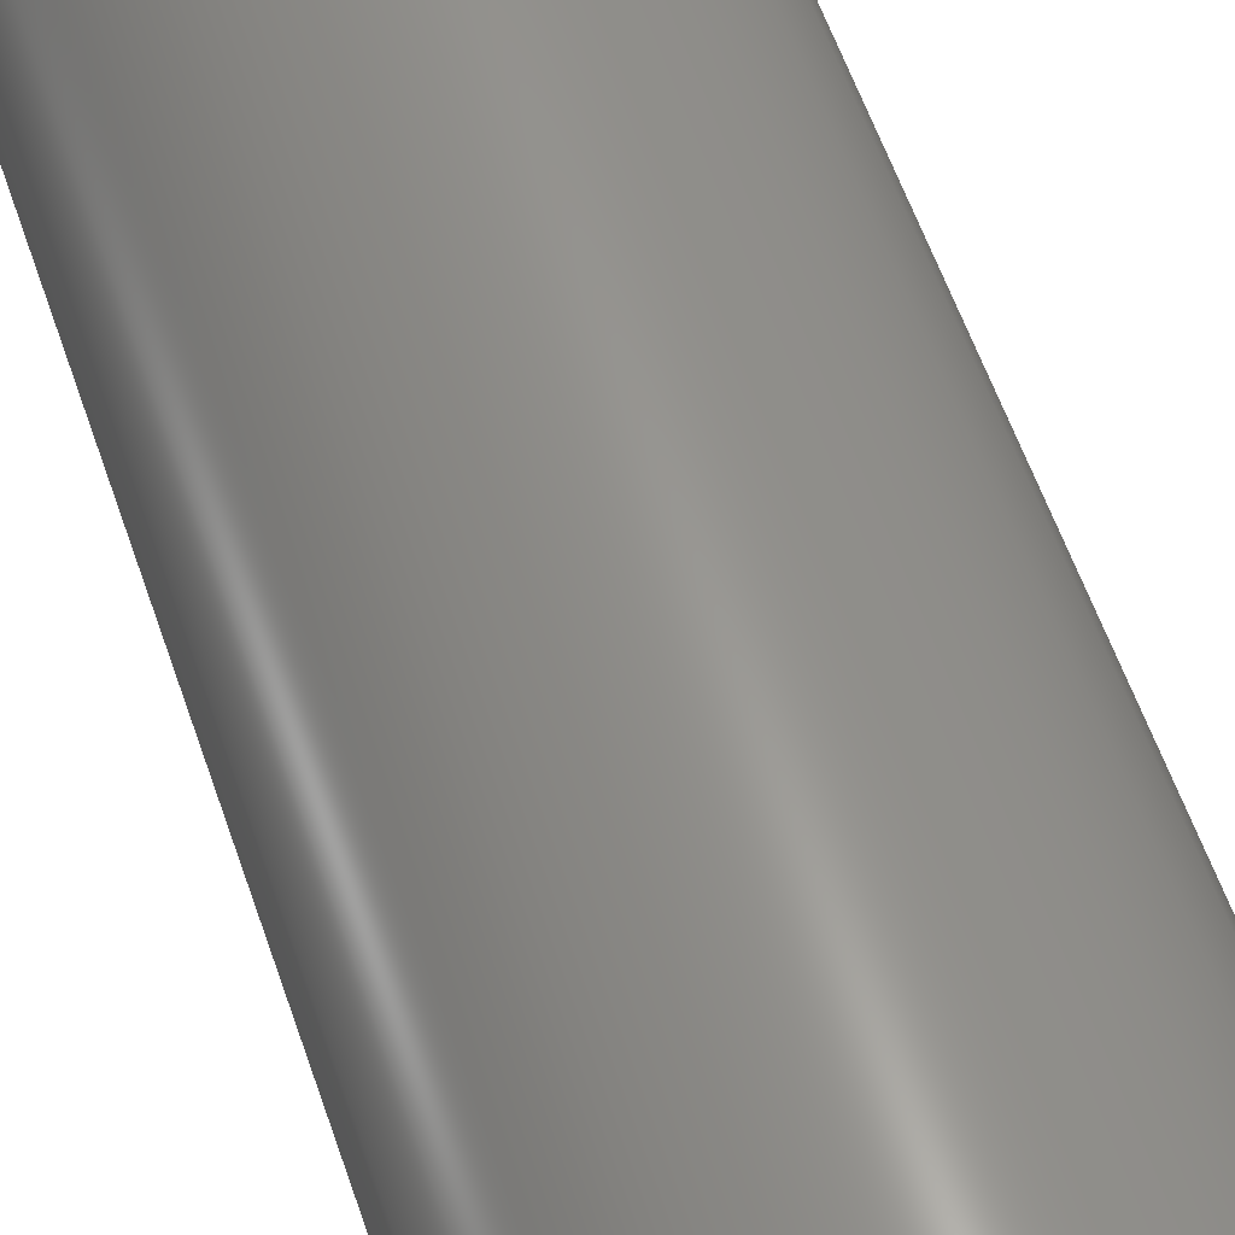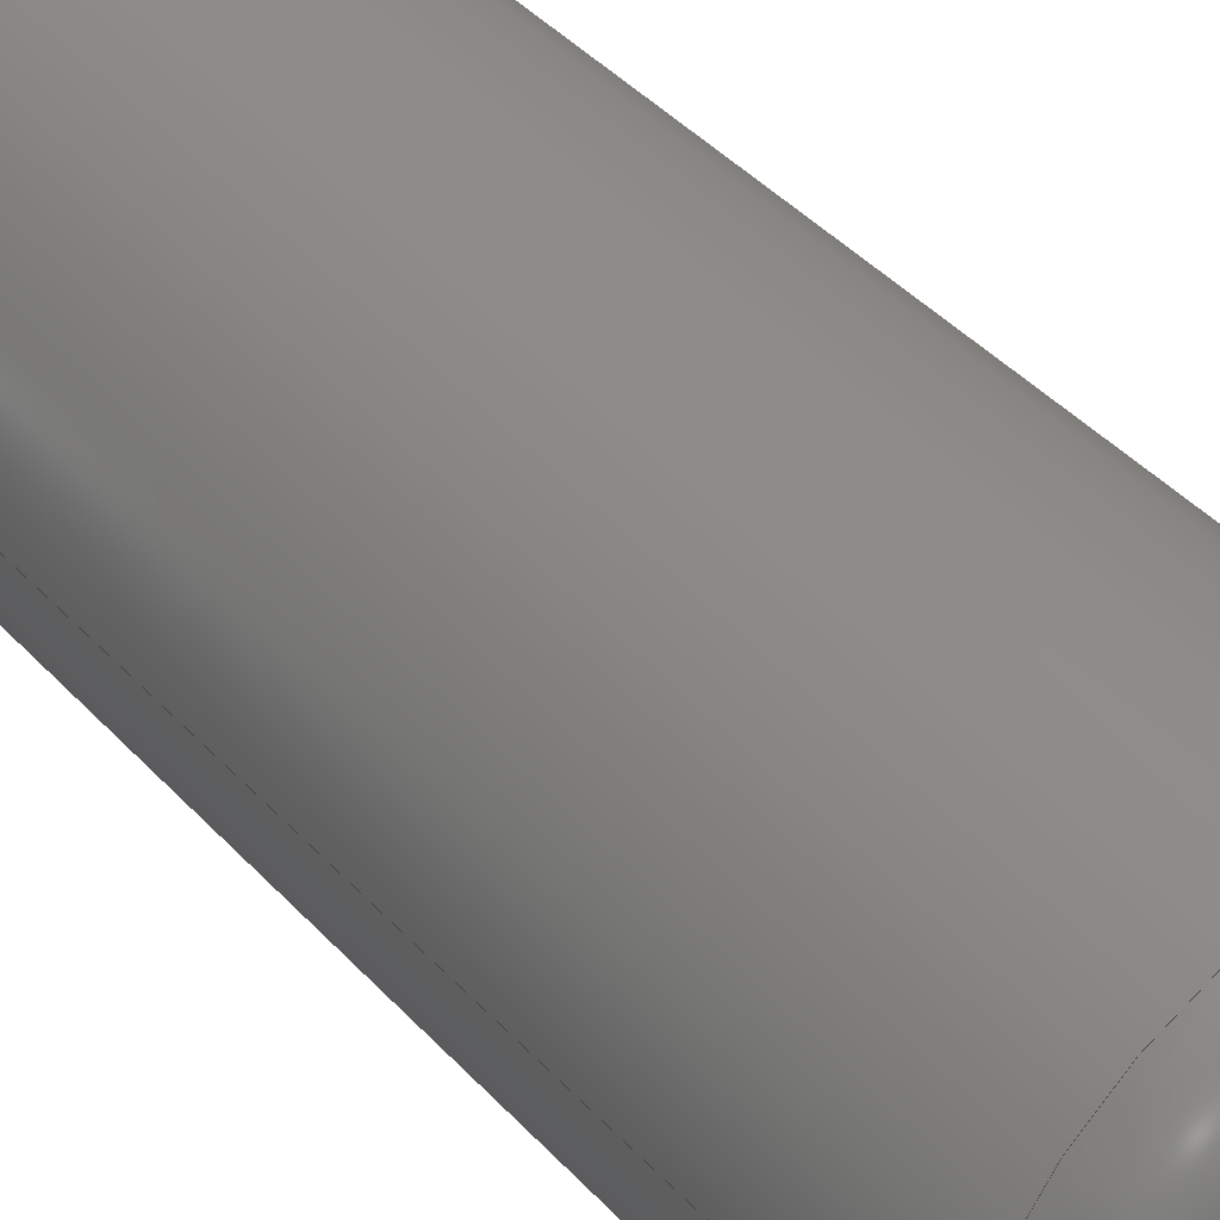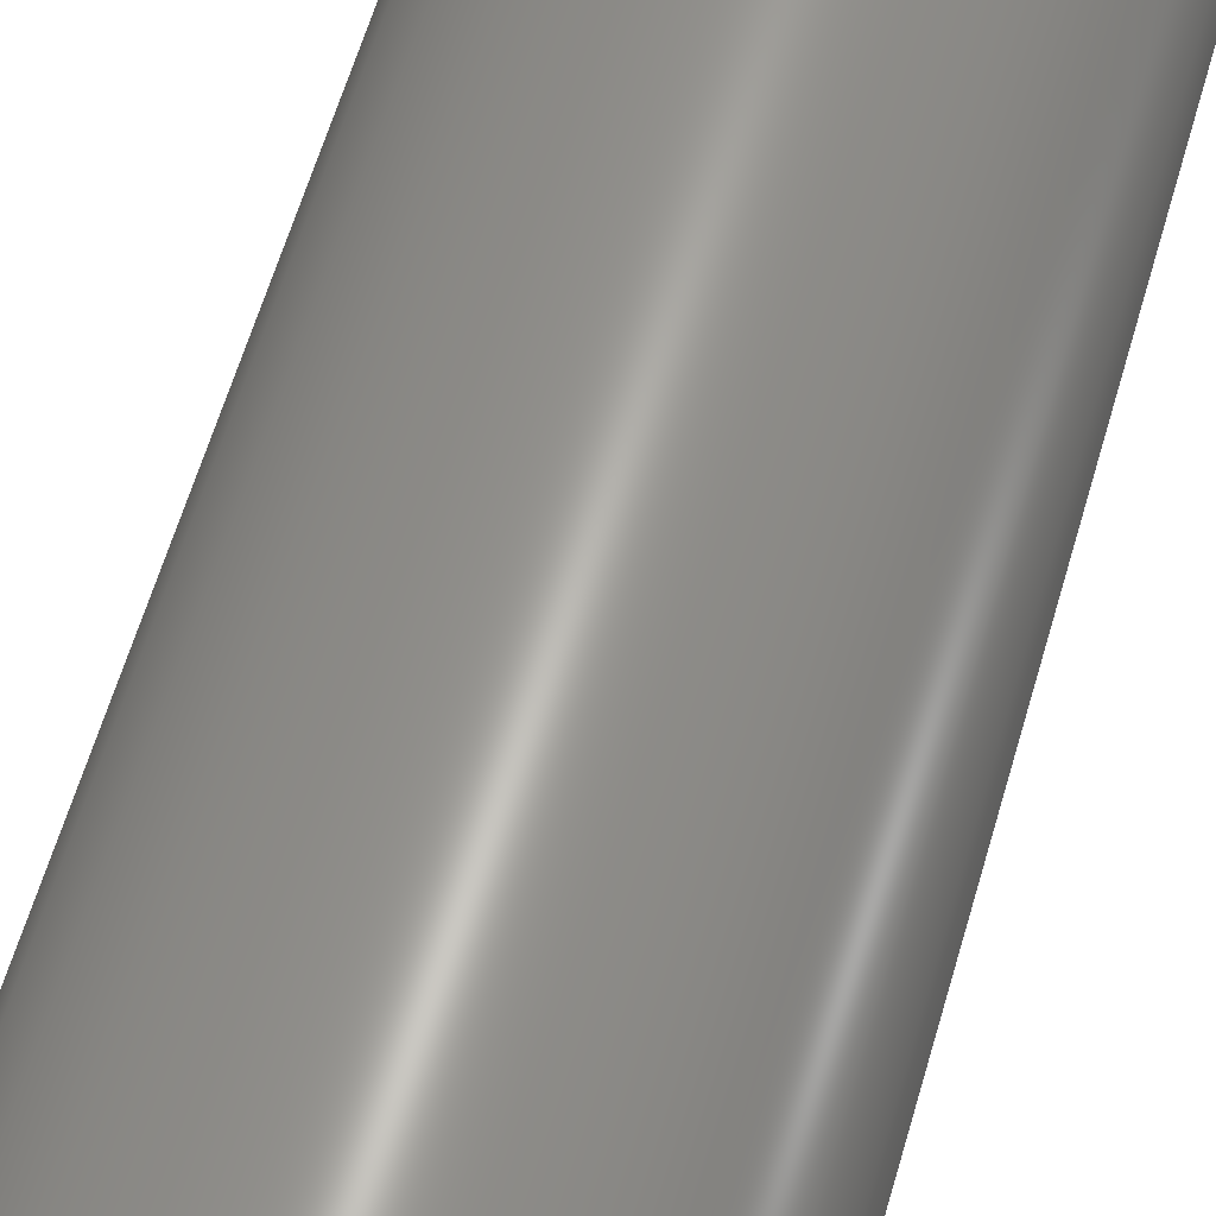
<metadata>
{"format":"step","ext":"stp","renderer":"f3d","projection":"perspective","resolution":1024,"background":"white","views":[{"elev":58.6,"azim":-18.8,"up":"+Y"},{"elev":41.7,"azim":141.8,"up":"+Y"},{"elev":61.3,"azim":16.2,"up":"+Y"}]}
</metadata>
<code>
ISO-10303-21;
DATA;
#1=MECHANICAL_CONTEXT('detailed design',#9,'mechanical');
#2=PRODUCT_RELATED_PRODUCT_CATEGORY('detail','',(#89));
#3=CC_DESIGN_SECURITY_CLASSIFICATION(#5,(#88));
#4=SECURITY_CLASSIFICATION_LEVEL('unclassified');
#5=SECURITY_CLASSIFICATION('name','Security for version',#4);
#6=SHAPE_DEFINITION_REPRESENTATION(#7,#381);
#7=PRODUCT_DEFINITION_SHAPE('','DefinitionDesc',#87);
#8=APPLICATION_PROTOCOL_DEFINITION('AP definition status',
'config_control_design',1994,#9);
#9=APPLICATION_CONTEXT(
'control the configuration of three dimensional design');
#10=DESIGN_CONTEXT('detailed design',#9,'design');
#11=PERSON_AND_ORGANIZATION_ROLE('creator');
#12=PERSON_AND_ORGANIZATION_ROLE('classification_officer');
#13=PERSON_AND_ORGANIZATION_ROLE('creator');
#14=PERSON_AND_ORGANIZATION_ROLE('design_supplier');
#15=PERSON_AND_ORGANIZATION_ROLE('design_owner');
#16=CC_DESIGN_PERSON_AND_ORGANIZATION_ASSIGNMENT(#48,#11,(#87));
#17=CC_DESIGN_PERSON_AND_ORGANIZATION_ASSIGNMENT(#51,#12,(#5));
#18=CC_DESIGN_PERSON_AND_ORGANIZATION_ASSIGNMENT(#52,#13,(#88));
#19=CC_DESIGN_PERSON_AND_ORGANIZATION_ASSIGNMENT(#53,#14,(#88));
#20=CC_DESIGN_PERSON_AND_ORGANIZATION_ASSIGNMENT(#54,#15,(#89));
#21=DATE_TIME_ROLE('creation_date');
#22=DATE_TIME_ROLE('classification_date');
#23=CC_DESIGN_DATE_AND_TIME_ASSIGNMENT(#77,#21,(#87));
#24=CC_DESIGN_DATE_AND_TIME_ASSIGNMENT(#80,#22,(#5));
#25=CC_DESIGN_APPROVAL(#84,(#87));
#26=CC_DESIGN_APPROVAL(#85,(#88));
#27=CC_DESIGN_APPROVAL(#86,(#5));
#28=APPROVAL_PERSON_ORGANIZATION(#47,#84,#55);
#29=APPROVAL_PERSON_ORGANIZATION(#49,#85,#56);
#30=APPROVAL_PERSON_ORGANIZATION(#50,#86,#57);
#31=ORGANIZATION('DEFINITION_APPROVEDBY_ORG_ID',
'DEFINITION_APPROVEDBY_ORG_NAME','DEFINITION_APPROVEDBY_ORG_DESCR');
#32=ORGANIZATION('DEF_CREATOR_ORG_ID','DEF_CREATOR_ORG_NAME',
'DEF_CREATOR_ORG_DESCR');
#33=ORGANIZATION('APPROVEDBY_ORG_ID','APPROVEDBY_ORG_NAME',
'APPROVEDBY_ORG_DESCR');
#34=ORGANIZATION('SECURITY_APPROVEDBY_ORG_ID',
'SECURITY_APPROVEDBY_ORG_NAME','SECURITY_APPROVEDBY_ORG_DESCR');
#35=ORGANIZATION('CLASSOFFICER_ORG_ID','CLASSOFFICER_ORG_NAME',
'CLASSOFFICER_ORG_DESCR');
#36=ORGANIZATION('CREATOR_ORG_ID','CREATOR_ORG_NAME','CREATOR_ORG_DESCR');
#37=ORGANIZATION('SUPPLIER_ORG_ID','SUPPLIER_ORG_NAME',
'SUPPLIER_ORG_DESCR');
#38=ORGANIZATION('OWNER_ORG_ID','OWNER_ORG_NAME','OWNER_ORG_DESCR');
#39=PERSON('DEFINITION_approverID','DEFINITION_APPROVEDBY_LASTNAME',
'DEFINITION_APPROVEDBY_FIRSTNAME',$,$,$);
#40=PERSON('DEF_createrID','DEF_CREATOR_LASTNAME',
'DEF_CREATOR_FIRSTNAME',$,$,$);
#41=PERSON('approverID','APPROVEDBY_LASTNAME','APPROVEDBY_FIRSTNAME',$,$,
$);
#42=PERSON('SECURITY_approverID','SECURITY_LASTNAME',
'SECURITY_APPROVEDBY_FIRSTNAME',$,$,$);
#43=PERSON('classifierID','CLASSOFFICER_LASTNAME',
'CLASSOFFICER_FIRSTNAME',$,$,$);
#44=PERSON('createrID','CREATOR_LASTNAME','CREATOR_FIRSTNAME',$,$,$);
#45=PERSON('supplierID','SUPPLIER_LASTNAME','SUPPLIER_FIRSTNAME',$,$,$);
#46=PERSON('ownerID','OWNER_LASTNAME','OWNER_FIRSTNAME',$,$,$);
#47=PERSON_AND_ORGANIZATION(#39,#31);
#48=PERSON_AND_ORGANIZATION(#40,#32);
#49=PERSON_AND_ORGANIZATION(#41,#33);
#50=PERSON_AND_ORGANIZATION(#42,#34);
#51=PERSON_AND_ORGANIZATION(#43,#35);
#52=PERSON_AND_ORGANIZATION(#44,#36);
#53=PERSON_AND_ORGANIZATION(#45,#37);
#54=PERSON_AND_ORGANIZATION(#46,#38);
#55=APPROVAL_ROLE('definition_approval');
#56=APPROVAL_ROLE('version_approval');
#57=APPROVAL_ROLE('security_approval');
#58=APPROVAL_DATE_TIME(#76,#84);
#59=APPROVAL_DATE_TIME(#78,#85);
#60=APPROVAL_DATE_TIME(#79,#86);
#61=COORDINATED_UNIVERSAL_TIME_OFFSET(4,0,.BEHIND.);
#62=COORDINATED_UNIVERSAL_TIME_OFFSET(4,0,.BEHIND.);
#63=COORDINATED_UNIVERSAL_TIME_OFFSET(4,0,.BEHIND.);
#64=COORDINATED_UNIVERSAL_TIME_OFFSET(4,0,.BEHIND.);
#65=COORDINATED_UNIVERSAL_TIME_OFFSET(4,0,.BEHIND.);
#66=LOCAL_TIME(19,45,30,#61);
#67=LOCAL_TIME(19,45,30,#62);
#68=LOCAL_TIME(19,45,30,#63);
#69=LOCAL_TIME(19,45,30,#64);
#70=LOCAL_TIME(19,45,30,#65);
#71=CALENDAR_DATE(2014,21,5);
#72=CALENDAR_DATE(2014,21,5);
#73=CALENDAR_DATE(2014,21,5);
#74=CALENDAR_DATE(2014,21,5);
#75=CALENDAR_DATE(2014,21,5);
#76=DATE_AND_TIME(#71,#66);
#77=DATE_AND_TIME(#72,#67);
#78=DATE_AND_TIME(#73,#68);
#79=DATE_AND_TIME(#74,#69);
#80=DATE_AND_TIME(#75,#70);
#81=APPROVAL_STATUS('not_yet_approved');
#82=APPROVAL_STATUS('not_yet_approved');
#83=APPROVAL_STATUS('not_yet_approved');
#84=APPROVAL(#81,'defintion approval');
#85=APPROVAL(#82,'version approval');
#86=APPROVAL(#83,'security approval');
#87=PRODUCT_DEFINITION('DefinitionID','DefinitionDesc',#88,#10);
#88=PRODUCT_DEFINITION_FORMATION_WITH_SPECIFIED_SOURCE(
'PRODUCT_VERSION_ID','PRODUCT_VERSION_DESCR',#89,.NOT_KNOWN.);
#89=PRODUCT('ID_1','FSET-M3-8L','',(#1));
#90=(
LENGTH_UNIT()
NAMED_UNIT(*)
SI_UNIT(.CENTI.,.METRE.)
);
#91=(
NAMED_UNIT(*)
PLANE_ANGLE_UNIT()
SI_UNIT($,.RADIAN.)
);
#92=(
NAMED_UNIT(*)
SI_UNIT($,.STERADIAN.)
SOLID_ANGLE_UNIT()
);
#93=UNCERTAINTY_MEASURE_WITH_UNIT(LENGTH_MEASURE(1e-06),#90,
'DISTANCE_ACCURACY_VALUE',
'Maximum model space distance between geometric entities at asserted co
nnectivities');
#94=(
GEOMETRIC_REPRESENTATION_CONTEXT(3)
GLOBAL_UNCERTAINTY_ASSIGNED_CONTEXT((#93))
GLOBAL_UNIT_ASSIGNED_CONTEXT((#92,#91,#90))
REPRESENTATION_CONTEXT('ID1','3D')
);
#95=CONICAL_SURFACE('',#285,0.1,0.7854);
#96=VECTOR('',#298,1);
#97=VECTOR('',#299,1);
#98=VECTOR('',#300,1);
#99=VECTOR('',#301,1);
#100=VECTOR('',#302,1);
#101=VECTOR('',#303,1);
#102=VECTOR('',#305,1);
#103=VECTOR('',#306,1);
#104=VECTOR('',#307,1);
#105=VECTOR('',#309,1);
#106=VECTOR('',#310,1);
#107=VECTOR('',#312,1);
#108=VECTOR('',#313,1);
#109=VECTOR('',#315,1);
#110=VECTOR('',#316,1);
#111=VECTOR('',#318,1);
#112=VECTOR('',#319,1);
#113=VECTOR('',#321,1);
#114=LINE('',#337,#96);
#115=LINE('',#340,#97);
#116=LINE('',#342,#98);
#117=LINE('',#344,#99);
#118=LINE('',#346,#100);
#119=LINE('',#348,#101);
#120=LINE('',#350,#102);
#121=LINE('',#353,#103);
#122=LINE('',#354,#104);
#123=LINE('',#356,#105);
#124=LINE('',#358,#106);
#125=LINE('',#360,#107);
#126=LINE('',#362,#108);
#127=LINE('',#364,#109);
#128=LINE('',#366,#110);
#129=LINE('',#368,#111);
#130=LINE('',#370,#112);
#131=LINE('',#372,#113);
#132=PLANE('',#277);
#133=PLANE('',#278);
#134=PLANE('',#279);
#135=PLANE('',#280);
#136=PLANE('',#281);
#137=PLANE('',#282);
#138=PLANE('',#283);
#139=PLANE('',#284);
#140=PLANE('',#287);
#141=CYLINDRICAL_SURFACE('',#275,0.15);
#142=VERTEX_POINT('',#330);
#143=VERTEX_POINT('',#332);
#144=VERTEX_POINT('',#335);
#145=VERTEX_POINT('',#338);
#146=VERTEX_POINT('',#339);
#147=VERTEX_POINT('',#341);
#148=VERTEX_POINT('',#343);
#149=VERTEX_POINT('',#345);
#150=VERTEX_POINT('',#347);
#151=VERTEX_POINT('',#351);
#152=VERTEX_POINT('',#352);
#153=VERTEX_POINT('',#357);
#154=VERTEX_POINT('',#361);
#155=VERTEX_POINT('',#365);
#156=VERTEX_POINT('',#369);
#157=VERTEX_POINT('',#376);
#158=CIRCLE('',#273,0.1);
#159=CIRCLE('',#274,0.15);
#160=CIRCLE('',#276,0.15);
#161=CIRCLE('',#286,0.1);
#162=EDGE_CURVE('',#142,#142,#158,.T.);
#163=EDGE_CURVE('',#143,#143,#159,.T.);
#164=EDGE_CURVE('',#144,#144,#160,.T.);
#165=EDGE_CURVE('',#145,#146,#114,.T.);
#166=EDGE_CURVE('',#146,#147,#115,.T.);
#167=EDGE_CURVE('',#147,#148,#116,.T.);
#168=EDGE_CURVE('',#148,#149,#117,.T.);
#169=EDGE_CURVE('',#149,#150,#118,.T.);
#170=EDGE_CURVE('',#150,#145,#119,.T.);
#171=EDGE_CURVE('',#151,#152,#120,.T.);
#172=EDGE_CURVE('',#146,#151,#121,.T.);
#173=EDGE_CURVE('',#145,#152,#122,.T.);
#174=EDGE_CURVE('',#152,#153,#123,.T.);
#175=EDGE_CURVE('',#150,#153,#124,.T.);
#176=EDGE_CURVE('',#153,#154,#125,.T.);
#177=EDGE_CURVE('',#149,#154,#126,.T.);
#178=EDGE_CURVE('',#154,#155,#127,.T.);
#179=EDGE_CURVE('',#148,#155,#128,.T.);
#180=EDGE_CURVE('',#155,#156,#129,.T.);
#181=EDGE_CURVE('',#147,#156,#130,.T.);
#182=EDGE_CURVE('',#156,#151,#131,.T.);
#183=EDGE_CURVE('',#157,#157,#161,.T.);
#184=ORIENTED_EDGE('',*,*,#162,.T.);
#185=ORIENTED_EDGE('',*,*,#163,.T.);
#186=ORIENTED_EDGE('',*,*,#164,.F.);
#187=ORIENTED_EDGE('',*,*,#163,.F.);
#188=ORIENTED_EDGE('',*,*,#165,.T.);
#189=ORIENTED_EDGE('',*,*,#166,.T.);
#190=ORIENTED_EDGE('',*,*,#167,.T.);
#191=ORIENTED_EDGE('',*,*,#168,.T.);
#192=ORIENTED_EDGE('',*,*,#169,.T.);
#193=ORIENTED_EDGE('',*,*,#170,.T.);
#194=ORIENTED_EDGE('',*,*,#162,.F.);
#195=ORIENTED_EDGE('',*,*,#171,.F.);
#196=ORIENTED_EDGE('',*,*,#172,.F.);
#197=ORIENTED_EDGE('',*,*,#165,.F.);
#198=ORIENTED_EDGE('',*,*,#173,.T.);
#199=ORIENTED_EDGE('',*,*,#174,.F.);
#200=ORIENTED_EDGE('',*,*,#173,.F.);
#201=ORIENTED_EDGE('',*,*,#170,.F.);
#202=ORIENTED_EDGE('',*,*,#175,.T.);
#203=ORIENTED_EDGE('',*,*,#176,.F.);
#204=ORIENTED_EDGE('',*,*,#175,.F.);
#205=ORIENTED_EDGE('',*,*,#169,.F.);
#206=ORIENTED_EDGE('',*,*,#177,.T.);
#207=ORIENTED_EDGE('',*,*,#178,.F.);
#208=ORIENTED_EDGE('',*,*,#177,.F.);
#209=ORIENTED_EDGE('',*,*,#168,.F.);
#210=ORIENTED_EDGE('',*,*,#179,.T.);
#211=ORIENTED_EDGE('',*,*,#180,.F.);
#212=ORIENTED_EDGE('',*,*,#179,.F.);
#213=ORIENTED_EDGE('',*,*,#167,.F.);
#214=ORIENTED_EDGE('',*,*,#181,.T.);
#215=ORIENTED_EDGE('',*,*,#182,.F.);
#216=ORIENTED_EDGE('',*,*,#181,.F.);
#217=ORIENTED_EDGE('',*,*,#166,.F.);
#218=ORIENTED_EDGE('',*,*,#172,.T.);
#219=ORIENTED_EDGE('',*,*,#171,.T.);
#220=ORIENTED_EDGE('',*,*,#174,.T.);
#221=ORIENTED_EDGE('',*,*,#176,.T.);
#222=ORIENTED_EDGE('',*,*,#178,.T.);
#223=ORIENTED_EDGE('',*,*,#180,.T.);
#224=ORIENTED_EDGE('',*,*,#182,.T.);
#225=ORIENTED_EDGE('',*,*,#183,.T.);
#226=ORIENTED_EDGE('',*,*,#164,.T.);
#227=ORIENTED_EDGE('',*,*,#183,.F.);
#228=EDGE_LOOP('',(#184));
#229=EDGE_LOOP('',(#185));
#230=EDGE_LOOP('',(#186));
#231=EDGE_LOOP('',(#187));
#232=EDGE_LOOP('',(#188,#189,#190,#191,#192,#193));
#233=EDGE_LOOP('',(#194));
#234=EDGE_LOOP('',(#195,#196,#197,#198));
#235=EDGE_LOOP('',(#199,#200,#201,#202));
#236=EDGE_LOOP('',(#203,#204,#205,#206));
#237=EDGE_LOOP('',(#207,#208,#209,#210));
#238=EDGE_LOOP('',(#211,#212,#213,#214));
#239=EDGE_LOOP('',(#215,#216,#217,#218));
#240=EDGE_LOOP('',(#219,#220,#221,#222,#223,#224));
#241=EDGE_LOOP('',(#225));
#242=EDGE_LOOP('',(#226));
#243=EDGE_LOOP('',(#227));
#244=FACE_BOUND('',#228,.T.);
#245=FACE_BOUND('',#229,.T.);
#246=FACE_BOUND('',#230,.T.);
#247=FACE_BOUND('',#231,.T.);
#248=FACE_BOUND('',#232,.T.);
#249=FACE_BOUND('',#233,.T.);
#250=FACE_BOUND('',#234,.T.);
#251=FACE_BOUND('',#235,.T.);
#252=FACE_BOUND('',#236,.T.);
#253=FACE_BOUND('',#237,.T.);
#254=FACE_BOUND('',#238,.T.);
#255=FACE_BOUND('',#239,.T.);
#256=FACE_BOUND('',#240,.T.);
#257=FACE_BOUND('',#241,.T.);
#258=FACE_BOUND('',#242,.T.);
#259=FACE_BOUND('',#243,.T.);
#260=ADVANCED_FACE('',(#244,#245),#378,.T.);
#261=ADVANCED_FACE('',(#246,#247),#141,.T.);
#262=ADVANCED_FACE('',(#248,#249),#132,.F.);
#263=ADVANCED_FACE('',(#250),#133,.F.);
#264=ADVANCED_FACE('',(#251),#134,.F.);
#265=ADVANCED_FACE('',(#252),#135,.F.);
#266=ADVANCED_FACE('',(#253),#136,.F.);
#267=ADVANCED_FACE('',(#254),#137,.F.);
#268=ADVANCED_FACE('',(#255),#138,.F.);
#269=ADVANCED_FACE('',(#256),#139,.F.);
#270=ADVANCED_FACE('',(#257,#258),#95,.T.);
#271=ADVANCED_FACE('',(#259),#140,.T.);
#272=AXIS2_PLACEMENT_3D('',#328,#288,$);
#273=AXIS2_PLACEMENT_3D('',#329,#289,#290);
#274=AXIS2_PLACEMENT_3D('',#331,#291,#292);
#275=AXIS2_PLACEMENT_3D('',#333,#293,#294);
#276=AXIS2_PLACEMENT_3D('',#334,#295,#296);
#277=AXIS2_PLACEMENT_3D('',#336,#297,$);
#278=AXIS2_PLACEMENT_3D('',#349,#304,$);
#279=AXIS2_PLACEMENT_3D('',#355,#308,$);
#280=AXIS2_PLACEMENT_3D('',#359,#311,$);
#281=AXIS2_PLACEMENT_3D('',#363,#314,$);
#282=AXIS2_PLACEMENT_3D('',#367,#317,$);
#283=AXIS2_PLACEMENT_3D('',#371,#320,$);
#284=AXIS2_PLACEMENT_3D('',#373,#322,$);
#285=AXIS2_PLACEMENT_3D('',#374,#323,#324);
#286=AXIS2_PLACEMENT_3D('',#375,#325,#326);
#287=AXIS2_PLACEMENT_3D('',#377,#327,$);
#288=DIRECTION('',(0,0,1));
#289=DIRECTION('',(0,0,1));
#290=DIRECTION('',(-0.1,1.225e-17,0));
#291=DIRECTION('',(0,0,-1));
#292=DIRECTION('',(-0.15,1.837e-17,0));
#293=DIRECTION('',(0,0,1));
#294=DIRECTION('',(0.15,0,0));
#295=DIRECTION('',(0,0,1));
#296=DIRECTION('',(-0.15,0,0));
#297=DIRECTION('',(0,0,1));
#298=DIRECTION('',(-1,0,0));
#299=DIRECTION('',(-0.5,-0.866,0));
#300=DIRECTION('',(0.5,-0.866,0));
#301=DIRECTION('',(1,0,0));
#302=DIRECTION('',(0.5,0.866,0));
#303=DIRECTION('',(-0.5,0.866,0));
#304=DIRECTION('',(0,1,0));
#305=DIRECTION('',(1,0,0));
#306=DIRECTION('',(0,0,1));
#307=DIRECTION('',(0,0,1));
#308=DIRECTION('',(0.866,0.5,0));
#309=DIRECTION('',(0.5,-0.866,0));
#310=DIRECTION('',(0,0,1));
#311=DIRECTION('',(0.866,-0.5,0));
#312=DIRECTION('',(-0.5,-0.866,0));
#313=DIRECTION('',(0,0,1));
#314=DIRECTION('',(0,-1,0));
#315=DIRECTION('',(-1,0,0));
#316=DIRECTION('',(0,0,1));
#317=DIRECTION('',(-0.866,-0.5,0));
#318=DIRECTION('',(-0.5,0.866,0));
#319=DIRECTION('',(0,0,1));
#320=DIRECTION('',(-0.866,0.5,0));
#321=DIRECTION('',(0.5,0.866,0));
#322=DIRECTION('',(0,0,1));
#323=DIRECTION('',(0,0,-1));
#324=DIRECTION('',(-0.1,0,0));
#325=DIRECTION('',(0,0,-1));
#326=DIRECTION('',(-0.1,0,0));
#327=DIRECTION('',(0,0,1));
#328=CARTESIAN_POINT('',(0,0,0.05));
#329=CARTESIAN_POINT('',(0,0,0));
#330=CARTESIAN_POINT('',(0.1,0,0));
#331=CARTESIAN_POINT('',(0,0,0.05));
#332=CARTESIAN_POINT('',(0.15,-3.674e-17,0.05));
#333=CARTESIAN_POINT('',(0,0,0));
#334=CARTESIAN_POINT('',(0,0,0.75));
#335=CARTESIAN_POINT('',(0.15,1.837e-17,0.75));
#336=CARTESIAN_POINT('',(0,0,0));
#337=CARTESIAN_POINT('',(2.429e-17,0.08614,0));
#338=CARTESIAN_POINT('',(0.04973,0.08614,0));
#339=CARTESIAN_POINT('',(-0.04973,0.08614,0));
#340=CARTESIAN_POINT('',(-0.0746,0.04307,0));
#341=CARTESIAN_POINT('',(-0.09946,2.949e-17,0));
#342=CARTESIAN_POINT('',(-0.0746,-0.04307,0));
#343=CARTESIAN_POINT('',(-0.04973,-0.08614,0));
#344=CARTESIAN_POINT('',(0,-0.08614,0));
#345=CARTESIAN_POINT('',(0.04973,-0.08614,0));
#346=CARTESIAN_POINT('',(0.0746,-0.04307,0));
#347=CARTESIAN_POINT('',(0.09946,0,0));
#348=CARTESIAN_POINT('',(0.0746,0.04307,0));
#349=CARTESIAN_POINT('',(4.857e-17,0.08614,0));
#350=CARTESIAN_POINT('',(-0.04973,0.08614,0.2));
#351=CARTESIAN_POINT('',(-0.04973,0.08614,0.2));
#352=CARTESIAN_POINT('',(0.04973,0.08614,0.2));
#353=CARTESIAN_POINT('',(-0.04973,0.08614,0));
#354=CARTESIAN_POINT('',(0.04973,0.08614,0));
#355=CARTESIAN_POINT('',(0.0746,0.04307,0));
#356=CARTESIAN_POINT('',(0.04973,0.08614,0.2));
#357=CARTESIAN_POINT('',(0.09946,0,0.2));
#358=CARTESIAN_POINT('',(0.09946,0,0));
#359=CARTESIAN_POINT('',(0.0746,-0.04307,0));
#360=CARTESIAN_POINT('',(0.09946,3.469e-18,0.2));
#361=CARTESIAN_POINT('',(0.04973,-0.08614,0.2));
#362=CARTESIAN_POINT('',(0.04973,-0.08614,0));
#363=CARTESIAN_POINT('',(0,-0.08614,0));
#364=CARTESIAN_POINT('',(0.04973,-0.08614,0.2));
#365=CARTESIAN_POINT('',(-0.04973,-0.08614,0.2));
#366=CARTESIAN_POINT('',(-0.04973,-0.08614,0));
#367=CARTESIAN_POINT('',(-0.0746,-0.04307,0));
#368=CARTESIAN_POINT('',(-0.04973,-0.08614,0.2));
#369=CARTESIAN_POINT('',(-0.09946,2.949e-17,0.2));
#370=CARTESIAN_POINT('',(-0.09946,2.949e-17,0));
#371=CARTESIAN_POINT('',(-0.0746,0.04307,0));
#372=CARTESIAN_POINT('',(-0.09946,2.949e-17,0.2));
#373=CARTESIAN_POINT('',(1.735e-18,1.561e-17,0.2));
#374=CARTESIAN_POINT('',(0,0,0.8));
#375=CARTESIAN_POINT('',(0,0,0.8));
#376=CARTESIAN_POINT('',(0.1,-1.225e-17,0.8));
#377=CARTESIAN_POINT('',(0,0,0.8));
#378=TOROIDAL_SURFACE('',#272,0.1,0.05);
#379=CLOSED_SHELL('',(#260,#261,#262,#263,#264,#265,#266,#267,#268,#269,
#270,#271));
#380=MANIFOLD_SOLID_BREP('',#379);
#381=ADVANCED_BREP_SHAPE_REPRESENTATION('',(#380),#94);
ENDSEC;
END-ISO-10303-21;

</code>
